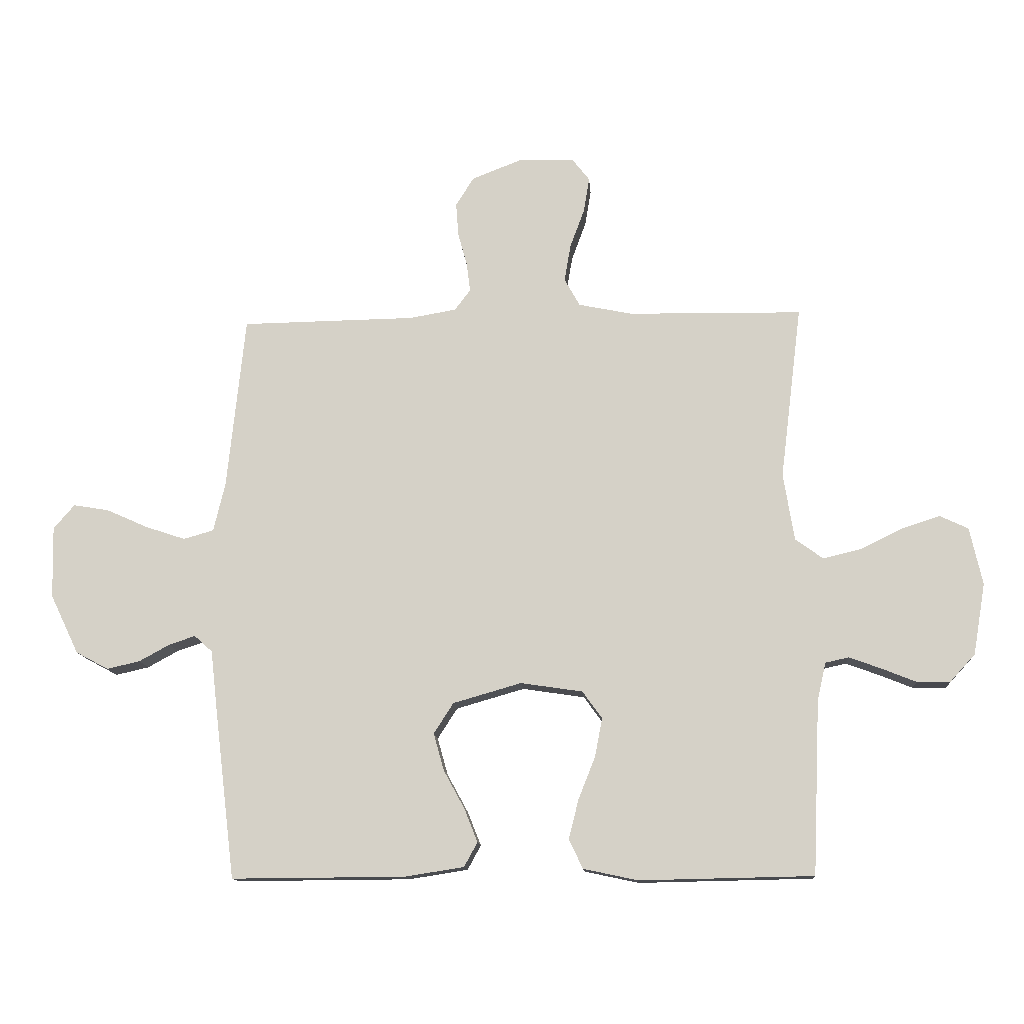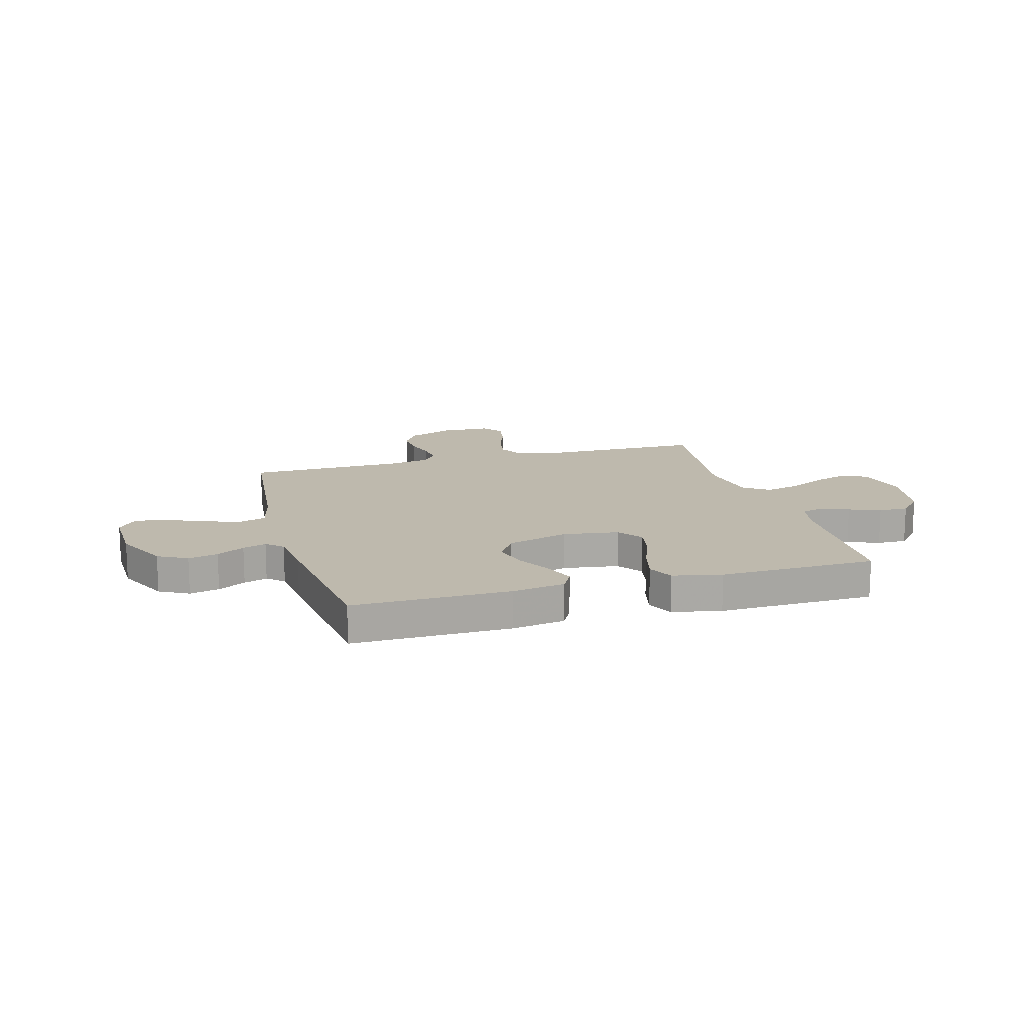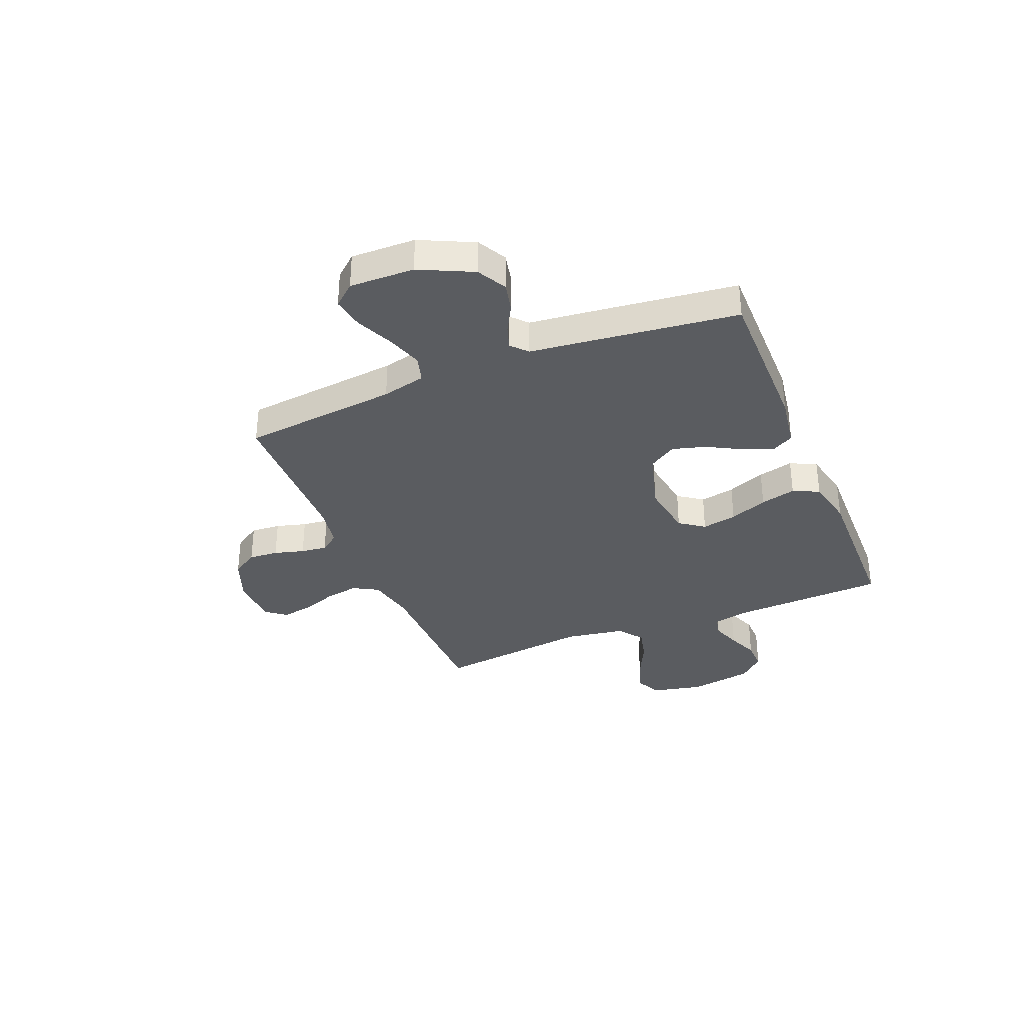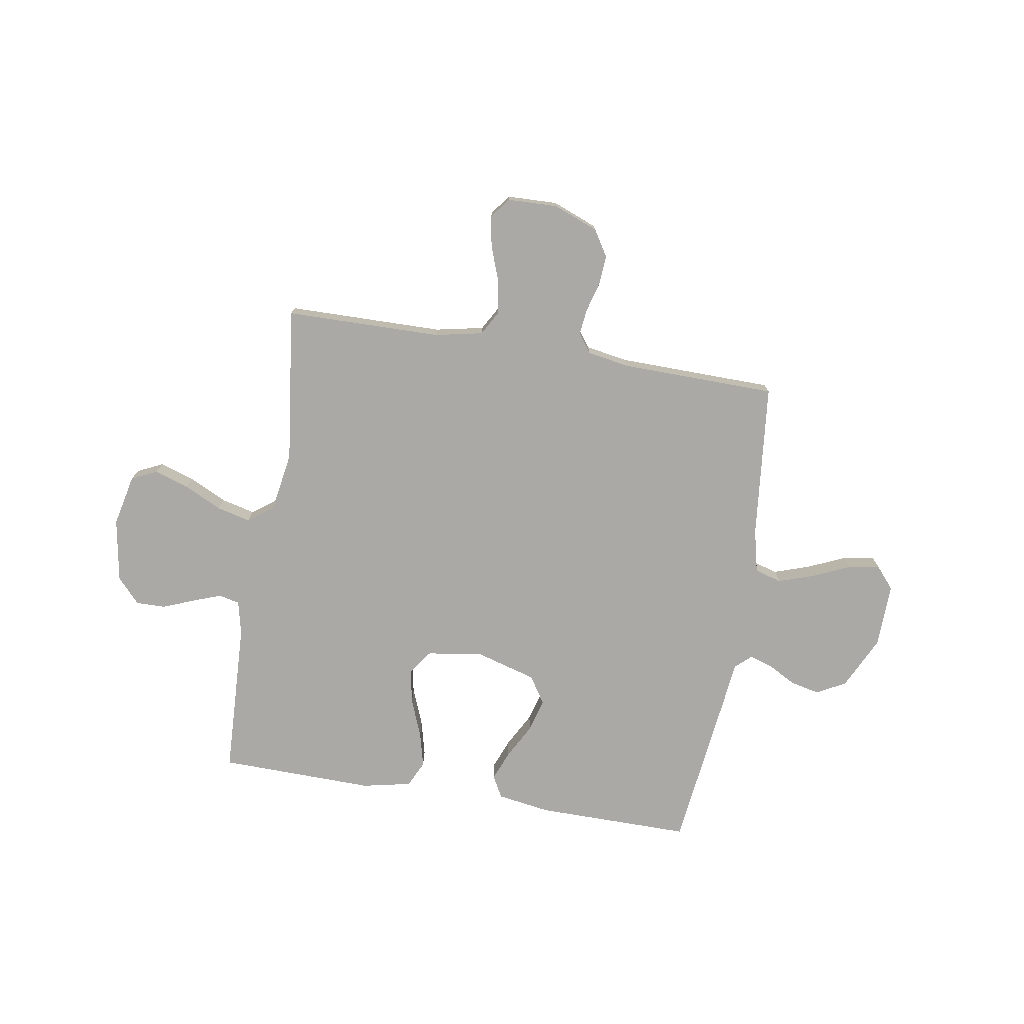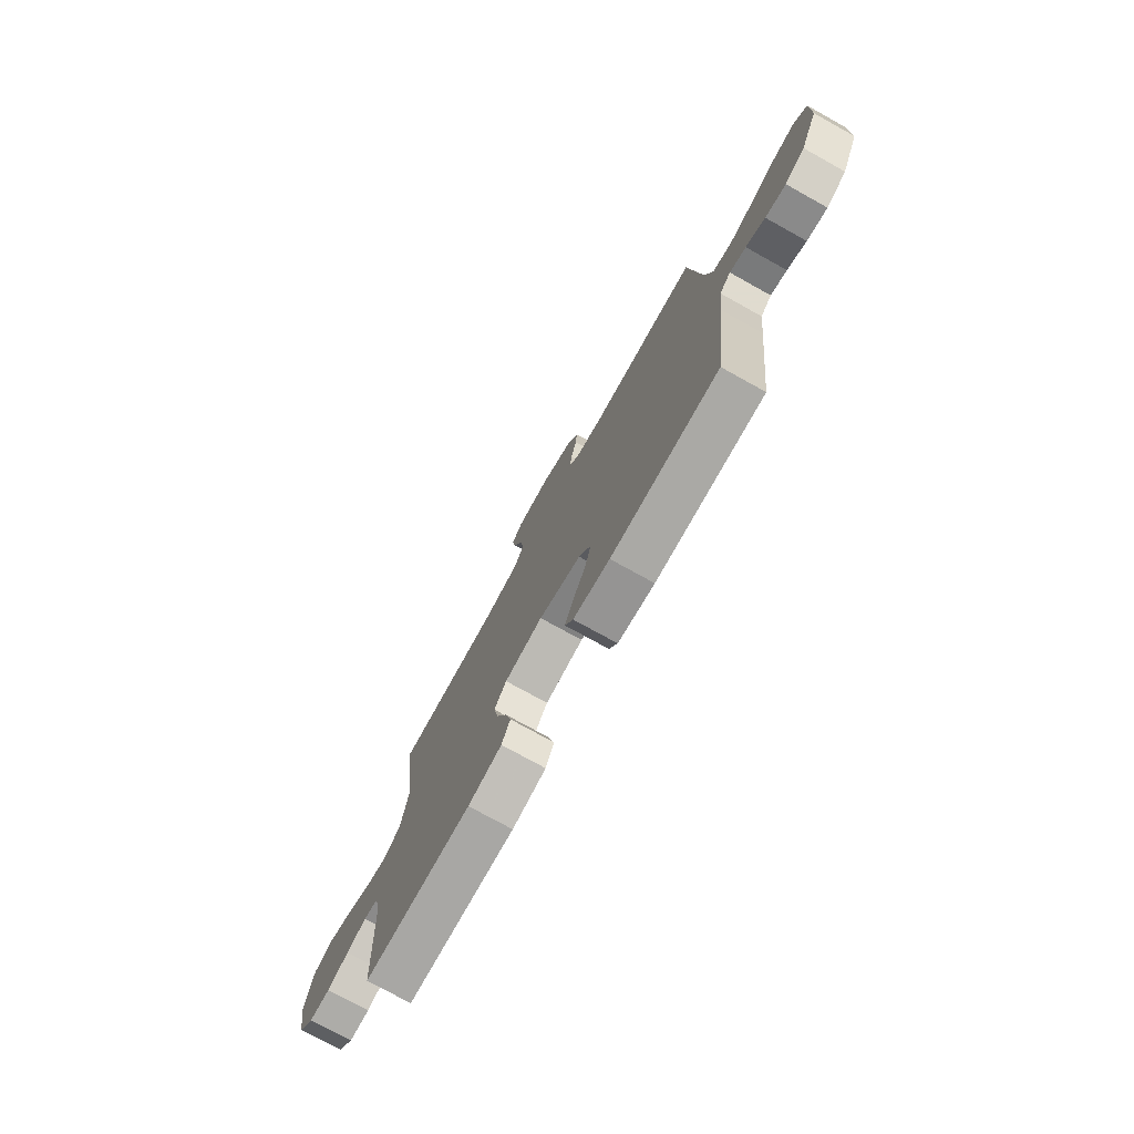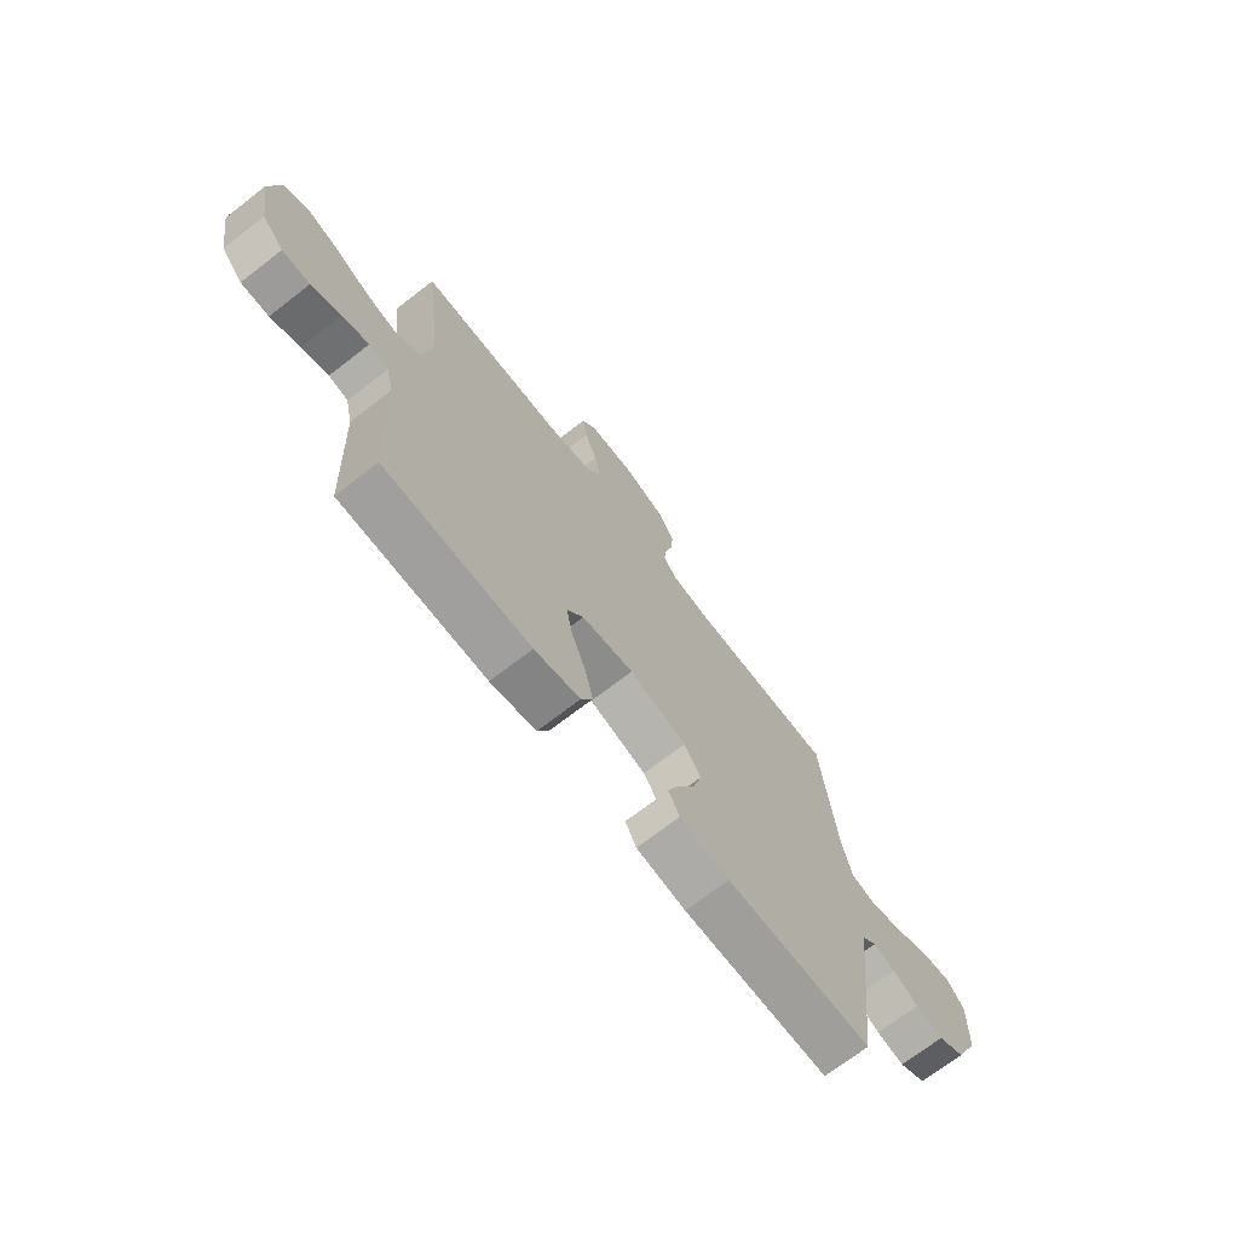
<metadata>
{"format":"obj","ext":"obj","renderer":"f3d","projection":"perspective","resolution":1024,"background":"white","views":[{"elev":-12.8,"azim":-176.0,"up":"+Z"},{"elev":15.1,"azim":164.2,"up":"+Y"},{"elev":-34.1,"azim":112.3,"up":"+Y"},{"elev":-75.5,"azim":-9.4,"up":"+Y"},{"elev":-75.7,"azim":61.0,"up":"+Z"},{"elev":-70.5,"azim":-52.2,"up":"+Z"}]}
</metadata>
<code>
v 0.5 0.07 0.5
v 0.531 0.07 0.2
v 0.551 0.07 0.116
v 0.603 0.07 0.101
v 0.672 0.07 0.124
v 0.744 0.07 0.156
v 0.805 0.07 0.166
v 0.841 0.07 0.124
v 0.838 0.07 0
v 0.789 0.07 -0.102
v 0.733 0.07 -0.132
v 0.676 0.07 -0.119
v 0.623 0.07 -0.09
v 0.578 0.07 -0.075
v 0.547 0.07 -0.103
v 0.536 0.07 -0.2
v 0.5 0.07 -0.5
v 0.2 0.07 -0.498
v 0.098 0.07 -0.482
v 0.075 0.07 -0.44
v 0.098 0.07 -0.382
v 0.134 0.07 -0.316
v 0.152 0.07 -0.252
v 0.118 0.07 -0.199
v 0 0.07 -0.165
v -0.107 0.07 -0.181
v -0.141 0.07 -0.228
v -0.128 0.07 -0.295
v -0.099 0.07 -0.368
v -0.082 0.07 -0.436
v -0.106 0.07 -0.486
v -0.2 0.07 -0.506
v -0.5 0.07 -0.5
v -0.513 0.07 -0.2
v -0.528 0.07 -0.135
v -0.568 0.07 -0.126
v -0.623 0.07 -0.146
v -0.683 0.07 -0.17
v -0.74 0.07 -0.171
v -0.784 0.07 -0.123
v -0.805 0.07 0
v -0.783 0.07 0.099
v -0.734 0.07 0.122
v -0.667 0.07 0.1
v -0.595 0.07 0.065
v -0.53 0.07 0.049
v -0.482 0.07 0.084
v -0.463 0.07 0.2
v -0.5 0.07 0.5
v -0.2 0.07 0.504
v -0.107 0.07 0.523
v -0.08 0.07 0.571
v -0.091 0.07 0.635
v -0.116 0.07 0.703
v -0.126 0.07 0.763
v -0.096 0.07 0.801
v 0 0.07 0.804
v 0.087 0.07 0.77
v 0.118 0.07 0.72
v 0.114 0.07 0.663
v 0.098 0.07 0.605
v 0.092 0.07 0.555
v 0.119 0.07 0.519
v 0.2 0.07 0.505
v 0.5 0 0.5
v 0.531 0 0.2
v 0.551 0 0.116
v 0.603 0 0.101
v 0.672 0 0.124
v 0.744 0 0.156
v 0.805 0 0.166
v 0.841 0 0.124
v 0.838 0 0
v 0.789 0 -0.102
v 0.733 0 -0.132
v 0.676 0 -0.119
v 0.623 0 -0.09
v 0.578 0 -0.075
v 0.547 0 -0.103
v 0.536 0 -0.2
v 0.5 0 -0.5
v 0.2 0 -0.498
v 0.098 0 -0.482
v 0.075 0 -0.44
v 0.098 0 -0.382
v 0.134 0 -0.316
v 0.152 0 -0.252
v 0.118 0 -0.199
v 0 0 -0.165
v -0.107 0 -0.181
v -0.141 0 -0.228
v -0.128 0 -0.295
v -0.099 0 -0.368
v -0.082 0 -0.436
v -0.106 0 -0.486
v -0.2 0 -0.506
v -0.5 0 -0.5
v -0.513 0 -0.2
v -0.528 0 -0.135
v -0.568 0 -0.126
v -0.623 0 -0.146
v -0.683 0 -0.17
v -0.74 0 -0.171
v -0.784 0 -0.123
v -0.805 0 0
v -0.783 0 0.099
v -0.734 0 0.122
v -0.667 0 0.1
v -0.595 0 0.065
v -0.53 0 0.049
v -0.482 0 0.084
v -0.463 0 0.2
v -0.5 0 0.5
v -0.2 0 0.504
v -0.107 0 0.523
v -0.08 0 0.571
v -0.091 0 0.635
v -0.116 0 0.703
v -0.126 0 0.763
v -0.096 0 0.801
v 0 0 0.804
v 0.087 0 0.77
v 0.118 0 0.72
v 0.114 0 0.663
v 0.098 0 0.605
v 0.092 0 0.555
v 0.119 0 0.519
v 0.2 0 0.505
f 58 59 60 61
f 58 61 62
f 57 58 62
f 56 57 62
f 53 54 55 56
f 52 53 56 62
f 51 52 62 63
f 48 49 50
f 47 48 50 51
f 42 43 44 45
f 42 45 46
f 41 42 46
f 40 41 46
f 37 38 39 40
f 36 37 40 46
f 35 36 46 47
f 31 32 33 34
f 28 29 30 31
f 27 28 31 34
f 26 27 34 35
f 19 20 21 22
f 19 22 23
f 18 19 23
f 15 16 17 18
f 15 18 23
f 14 15 23 24
f 10 11 12 13
f 10 13 14
f 9 10 14
f 5 6 7 8
f 4 5 8 9
f 3 4 9 14
f 64 1 2
f 25 26 35 47
f 47 51 63 64
f 24 25 47 64
f 14 24 64
f 2 3 14 64
f 125 124 123 122
f 126 125 122
f 126 122 121
f 126 121 120
f 120 119 118 117
f 126 120 117 116
f 127 126 116 115
f 114 113 112
f 115 114 112 111
f 109 108 107 106
f 110 109 106
f 110 106 105
f 110 105 104
f 104 103 102 101
f 110 104 101 100
f 111 110 100 99
f 98 97 96 95
f 95 94 93 92
f 98 95 92 91
f 99 98 91 90
f 86 85 84 83
f 87 86 83
f 87 83 82
f 82 81 80 79
f 87 82 79
f 88 87 79 78
f 77 76 75 74
f 78 77 74
f 78 74 73
f 72 71 70 69
f 73 72 69 68
f 78 73 68 67
f 66 65 128
f 111 99 90 89
f 128 127 115 111
f 128 111 89 88
f 128 88 78
f 128 78 67 66
f 1 65 66 2
f 2 66 67 3
f 3 67 68 4
f 4 68 69 5
f 5 69 70 6
f 6 70 71 7
f 7 71 72 8
f 8 72 73 9
f 9 73 74 10
f 10 74 75 11
f 11 75 76 12
f 12 76 77 13
f 13 77 78 14
f 14 78 79 15
f 15 79 80 16
f 16 80 81 17
f 17 81 82 18
f 18 82 83 19
f 19 83 84 20
f 20 84 85 21
f 21 85 86 22
f 22 86 87 23
f 23 87 88 24
f 24 88 89 25
f 25 89 90 26
f 26 90 91 27
f 27 91 92 28
f 28 92 93 29
f 29 93 94 30
f 30 94 95 31
f 31 95 96 32
f 32 96 97 33
f 33 97 98 34
f 34 98 99 35
f 35 99 100 36
f 36 100 101 37
f 37 101 102 38
f 38 102 103 39
f 39 103 104 40
f 40 104 105 41
f 41 105 106 42
f 42 106 107 43
f 43 107 108 44
f 44 108 109 45
f 45 109 110 46
f 46 110 111 47
f 47 111 112 48
f 48 112 113 49
f 49 113 114 50
f 50 114 115 51
f 51 115 116 52
f 52 116 117 53
f 53 117 118 54
f 54 118 119 55
f 55 119 120 56
f 56 120 121 57
f 57 121 122 58
f 58 122 123 59
f 59 123 124 60
f 60 124 125 61
f 61 125 126 62
f 62 126 127 63
f 63 127 128 64
f 64 128 65 1

</code>
